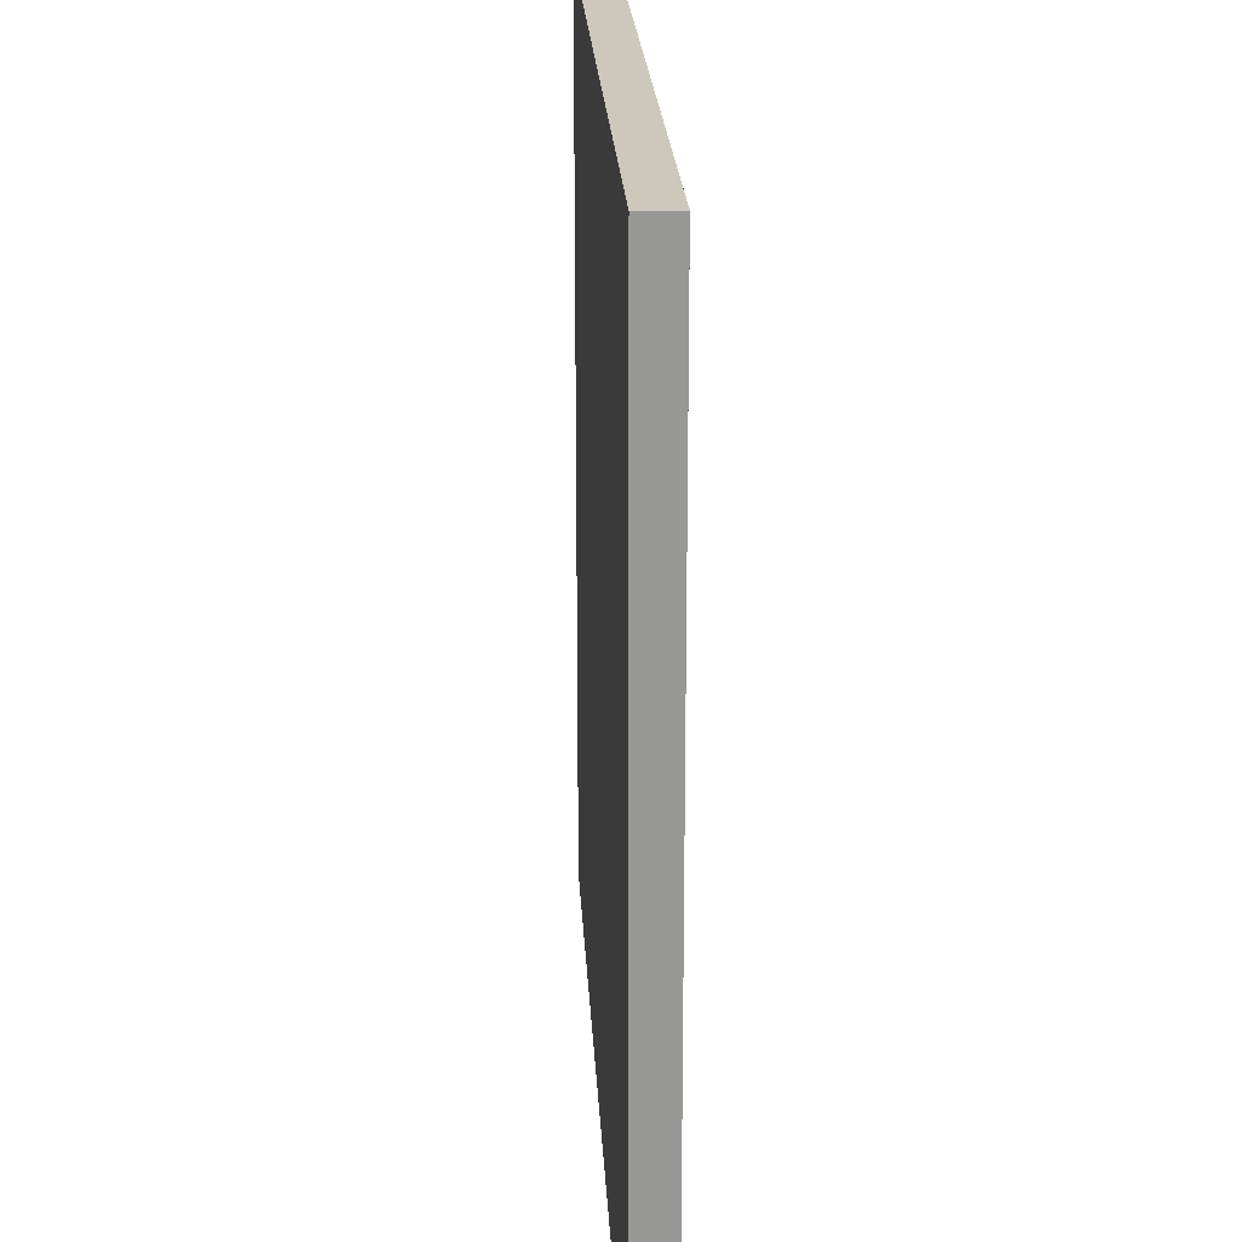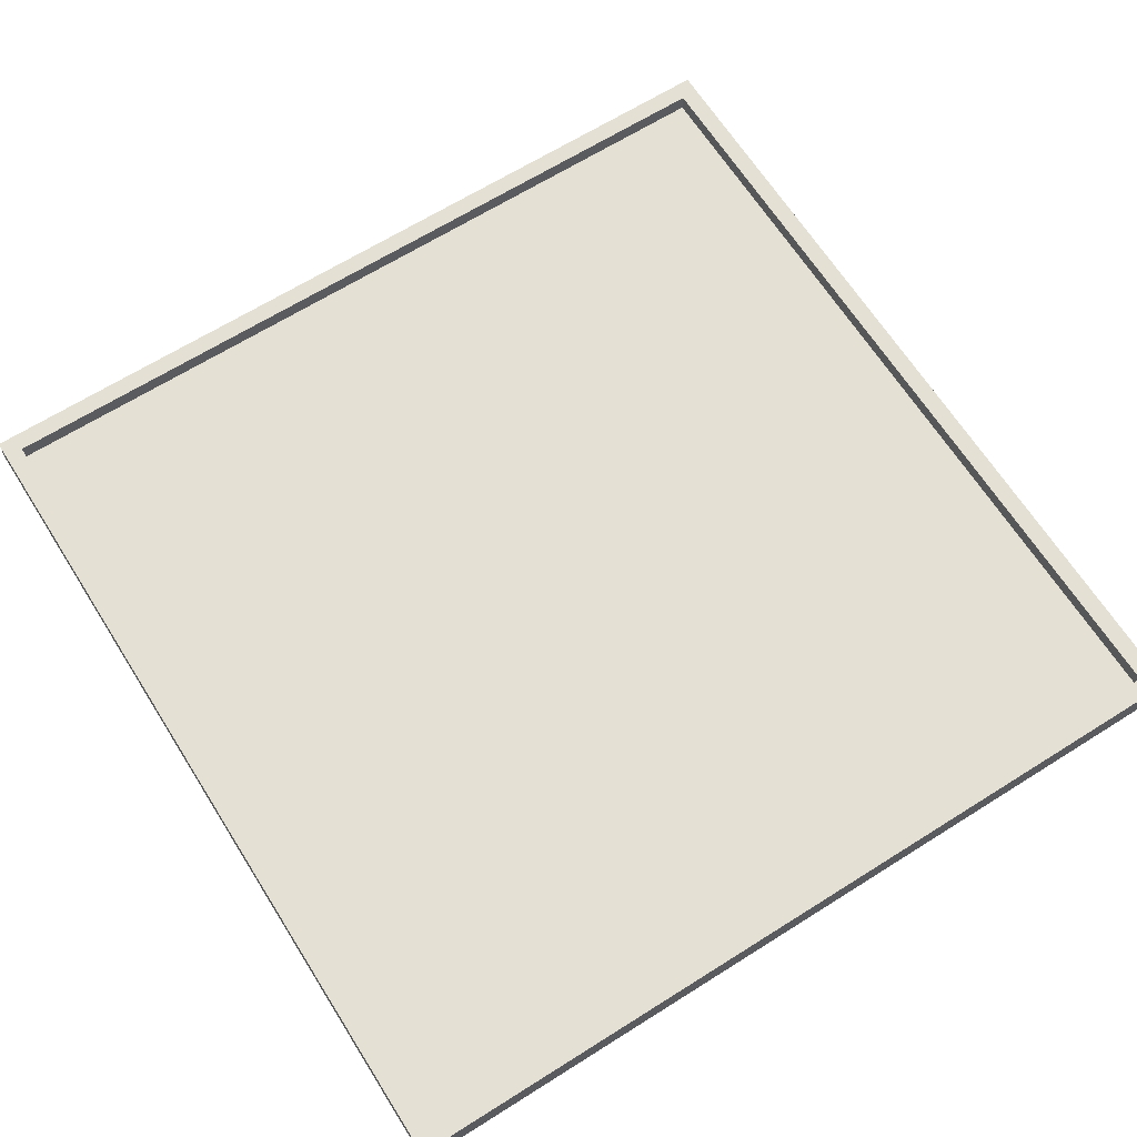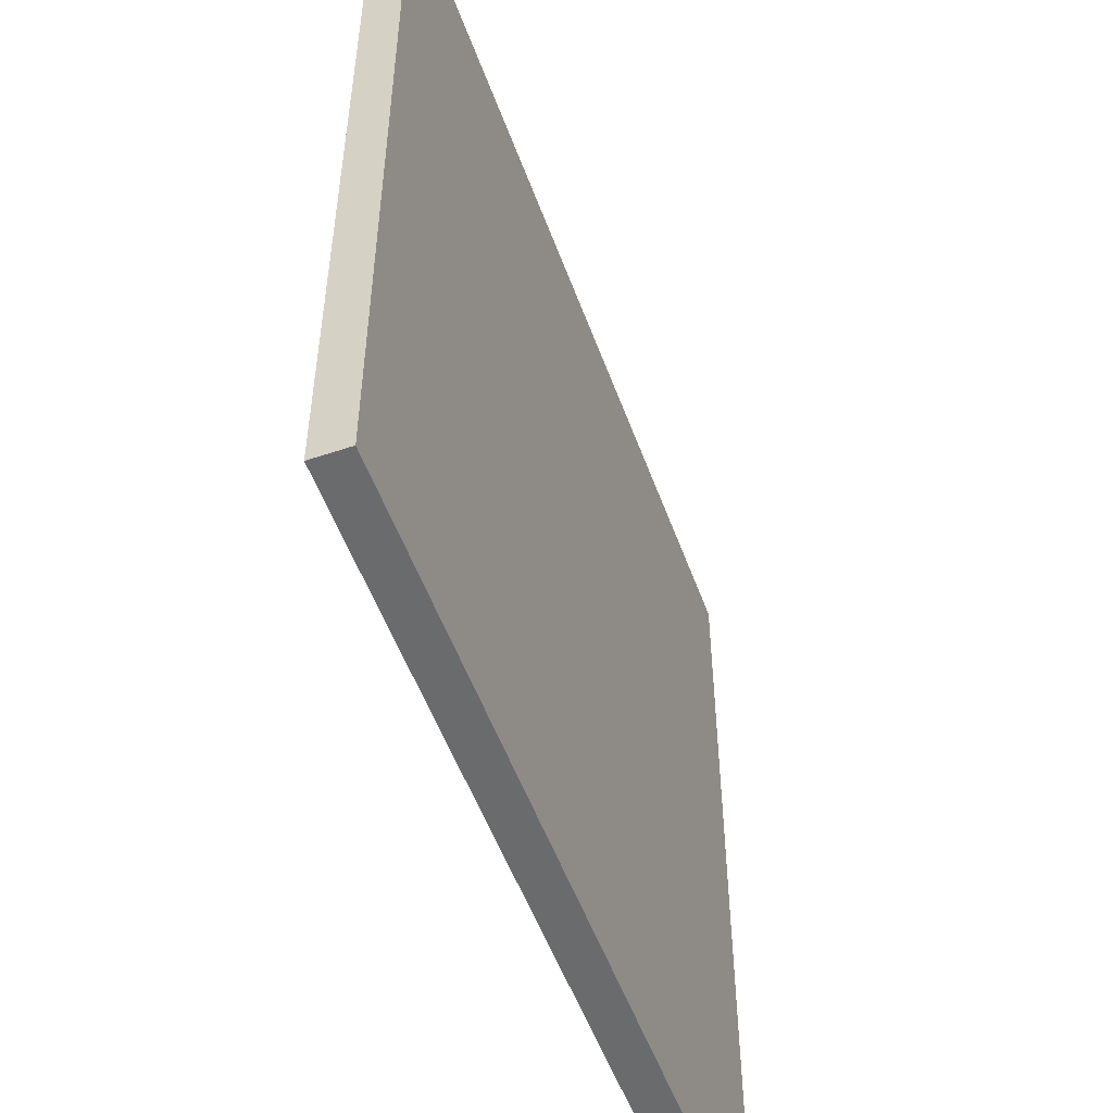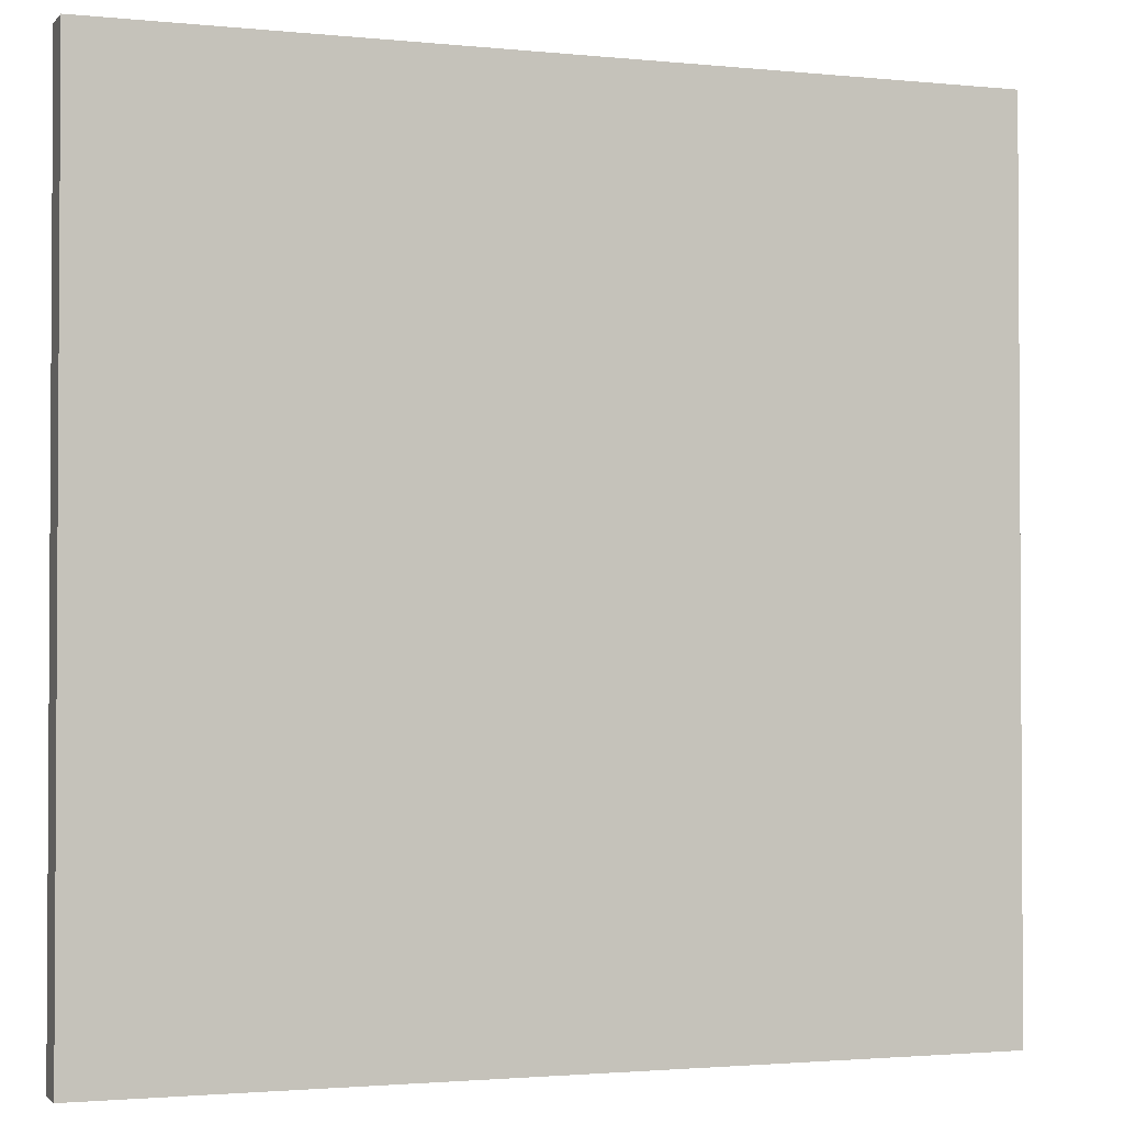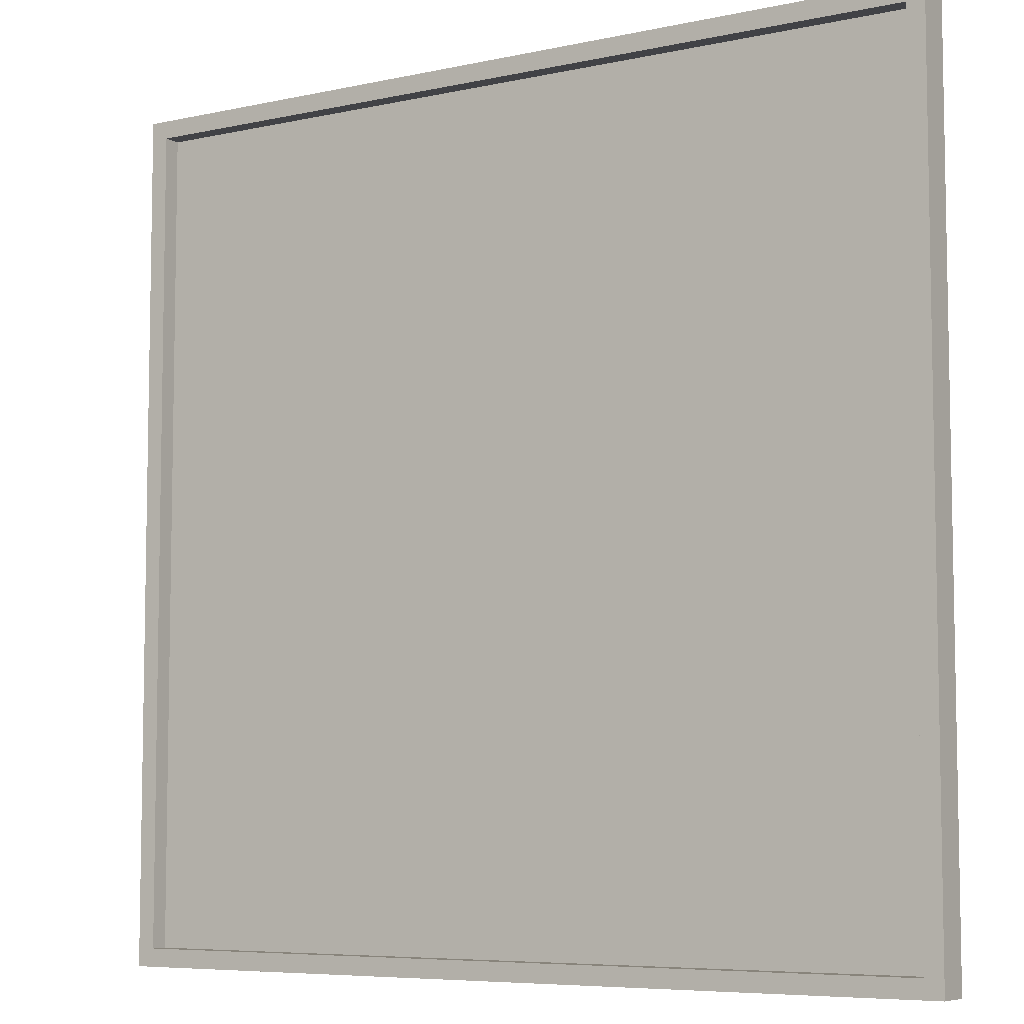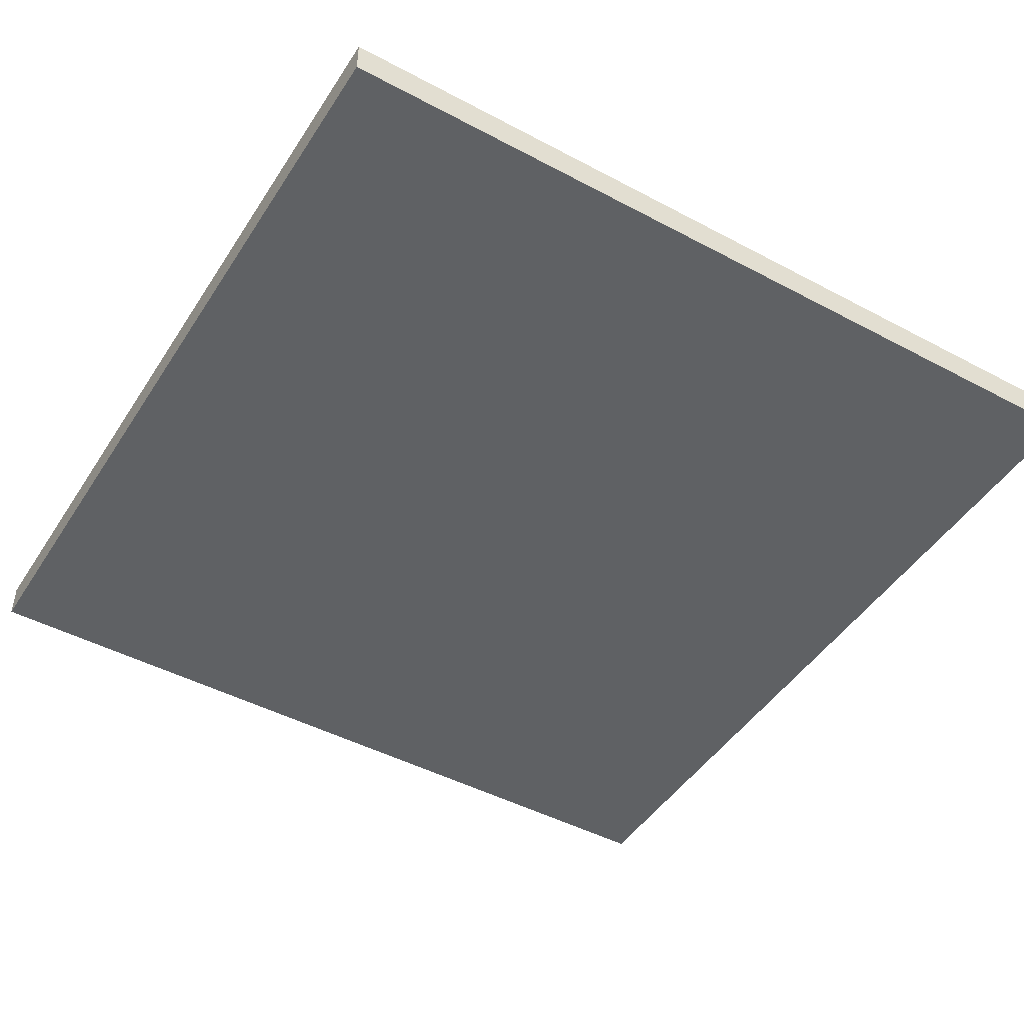
<metadata>
{"format":"obj","ext":"obj","renderer":"f3d","projection":"perspective","resolution":1024,"background":"white","views":[{"elev":21.8,"azim":87.0,"up":"+Z"},{"elev":65.9,"azim":57.7,"up":"+Y"},{"elev":-53.2,"azim":-70.2,"up":"+Z"},{"elev":-2.0,"azim":-20.0,"up":"+Z"},{"elev":-6.7,"azim":-147.3,"up":"+Z"},{"elev":-46.5,"azim":58.8,"up":"+Y"}]}
</metadata>
<code>
o
v -7.2 0 -69.5
v -7.2 0 -64.7
v -7.2 0.1 -69.5
v -7.2 0.1 -64.7
v -7.2 0.2 -69.5
v -7.2 0.2 -64.7
v -2.5 0.1 -69.4
v -2.5 0.1 -64.8
v -2.5 0.2 -69.4
v -2.5 0.2 -64.8
v -7.1 0.1 -69.4
v -7.1 0.1 -64.8
v -7.1 0.2 -69.4
v -7.1 0.2 -64.8
v -2.4 0 -69.5
v -2.4 0 -64.7
v -2.4 0.1 -69.5
v -2.4 0.1 -64.7
v -2.4 0.2 -69.5
v -2.4 0.2 -64.7
v -7.2 0 -69.5
v -7.2 0.1 -69.5
v -7.2 0.2 -69.5
v -2.4 0 -69.5
v -2.4 0.1 -69.5
v -2.4 0.2 -69.5
v -7.1 0.1 -64.8
v -7.1 0.2 -64.8
v -2.5 0.1 -64.8
v -2.5 0.2 -64.8
v -7.1 0.1 -69.4
v -7.1 0.2 -69.4
v -2.5 0.1 -69.4
v -2.5 0.2 -69.4
v -7.2 0 -64.7
v -7.2 0.1 -64.7
v -7.2 0.2 -64.7
v -2.4 0 -64.7
v -2.4 0.1 -64.7
v -2.4 0.2 -64.7
v -7.2 0 -69.5
v -2.4 0 -69.5
v -7.1 0 -69.4
v -2.5 0 -69.4
v -7.1 0 -64.8
v -2.5 0 -64.8
v -7.2 0 -64.7
v -2.4 0 -64.7
v -7.1 0.1 -69.4
v -2.5 0.1 -69.4
v -7.1 0.1 -64.8
v -2.5 0.1 -64.8
v -7.2 0.2 -69.5
v -2.4 0.2 -69.5
v -7.1 0.2 -69.4
v -2.5 0.2 -69.4
v -7.1 0.2 -64.8
v -2.5 0.2 -64.8
v -7.2 0.2 -64.7
v -2.4 0.2 -64.7
f 1 2 3
f 3 2 4
f 3 4 5
f 5 4 6
f 7 8 9
f 9 8 10
f 13 12 11
f 14 12 13
f 17 16 15
f 18 16 17
f 19 18 17
f 20 18 19
f 21 22 24
f 22 23 25
f 24 22 25
f 25 23 26
f 27 28 29
f 29 28 30
f 33 32 31
f 34 32 33
f 38 36 35
f 39 37 36
f 39 36 38
f 40 37 39
f 41 42 43
f 43 42 44
f 41 43 45
f 43 44 45
f 44 42 46
f 45 44 46
f 41 45 47
f 45 46 47
f 46 42 48
f 47 46 48
f 51 50 49
f 52 50 51
f 55 54 53
f 56 54 55
f 57 55 53
f 58 54 56
f 59 57 53
f 59 58 57
f 60 54 58
f 60 58 59

</code>
